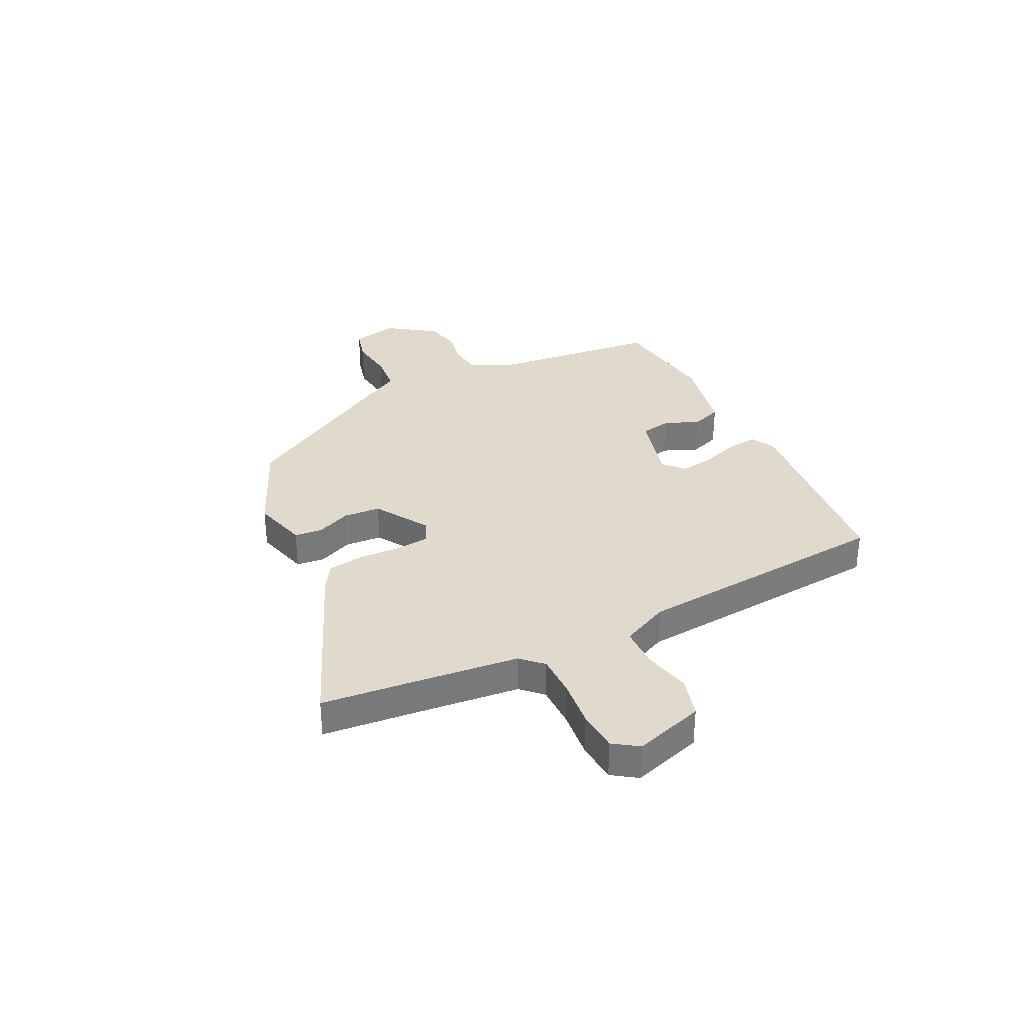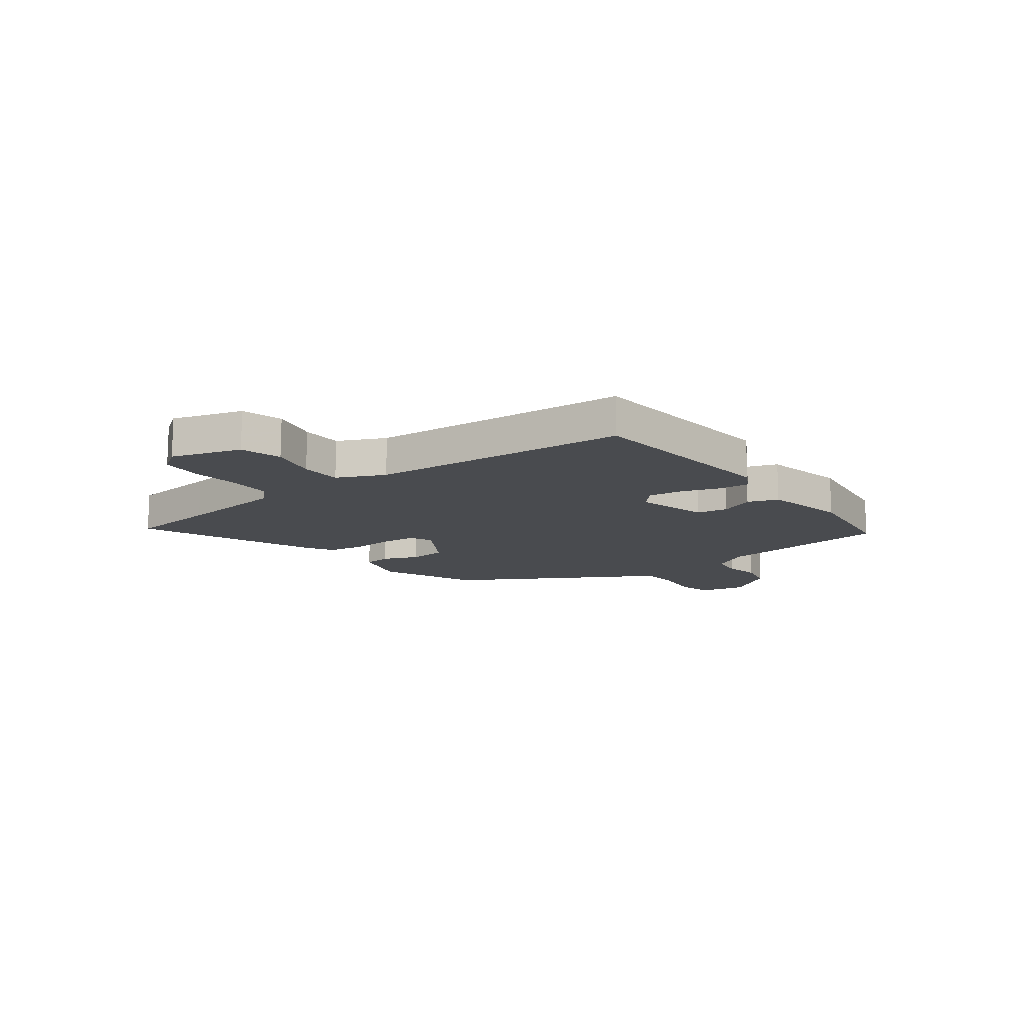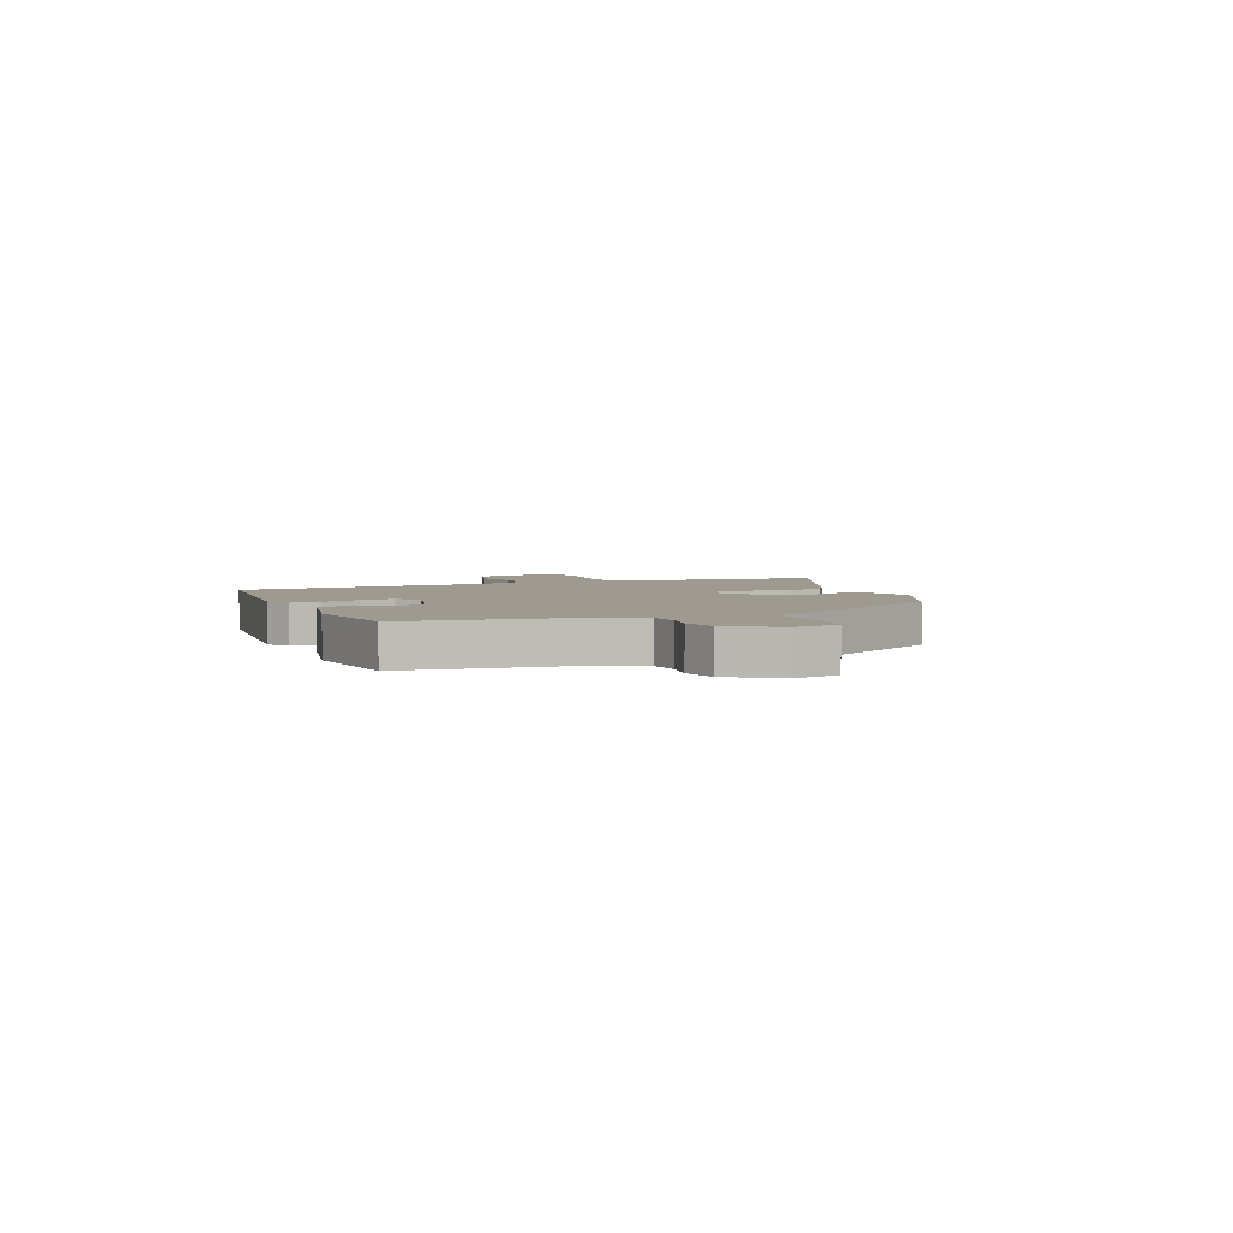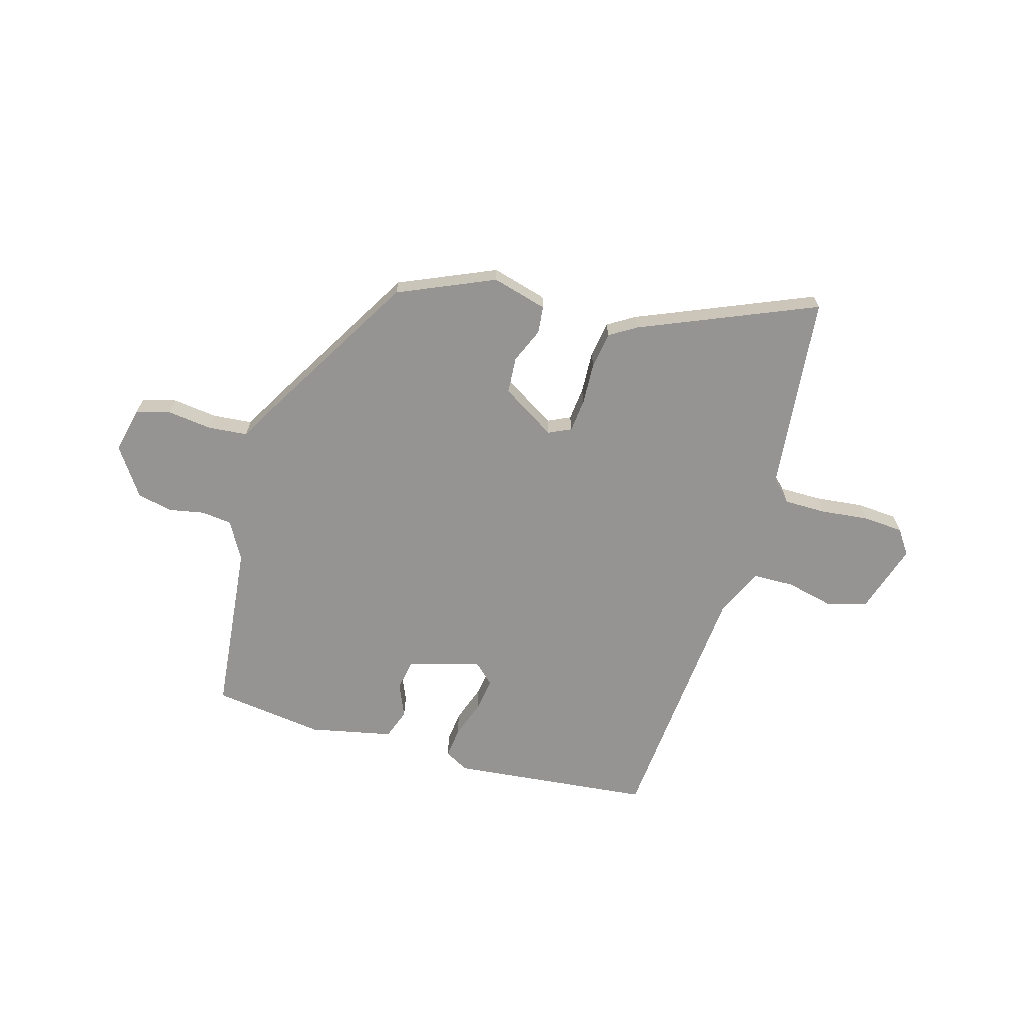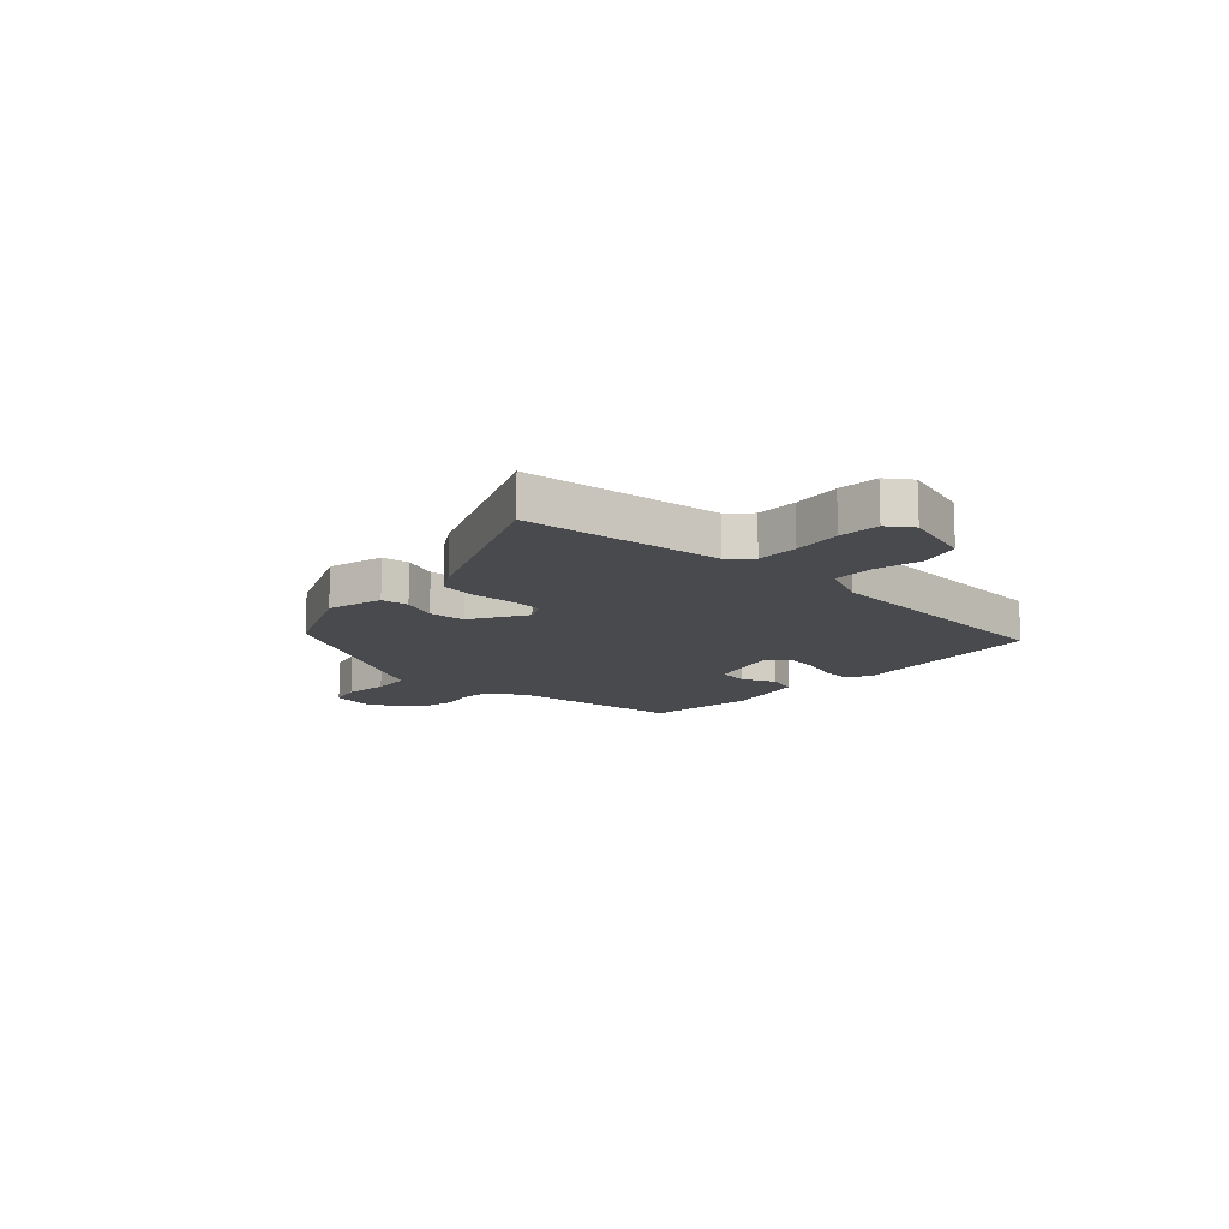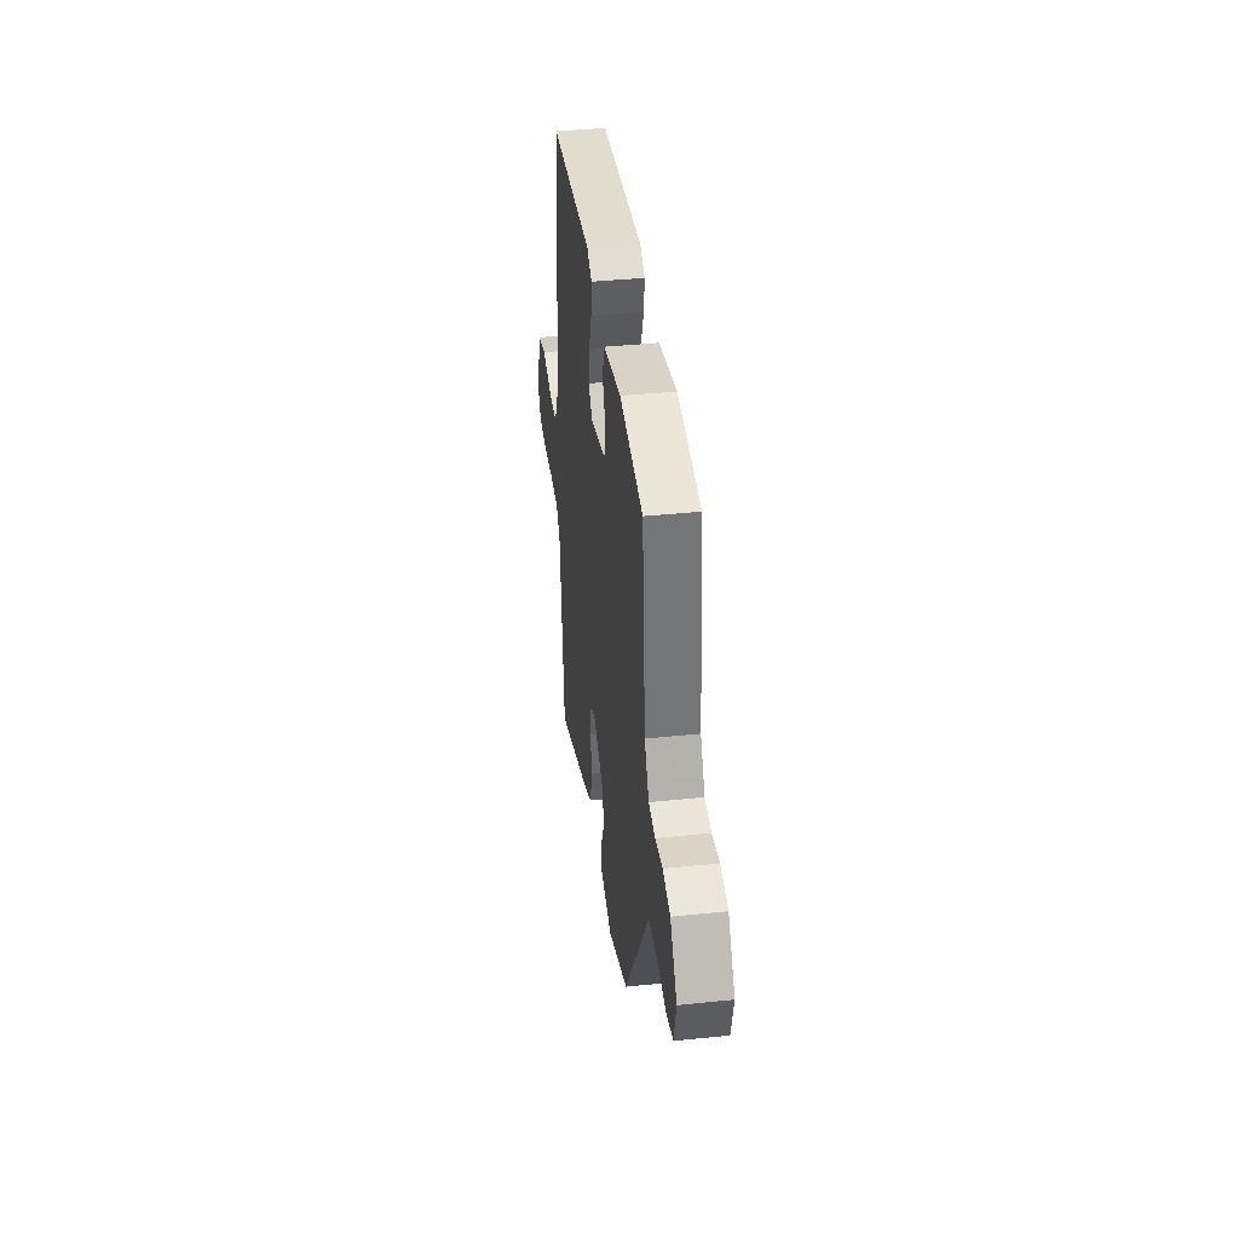
<metadata>
{"format":"obj","ext":"obj","renderer":"f3d","projection":"perspective","resolution":1024,"background":"white","views":[{"elev":33.0,"azim":-115.7,"up":"+Y"},{"elev":-13.9,"azim":-52.4,"up":"+Y"},{"elev":3.7,"azim":68.2,"up":"+Y"},{"elev":-67.2,"azim":164.5,"up":"+Y"},{"elev":-13.1,"azim":-131.8,"up":"+Y"},{"elev":39.6,"azim":82.6,"up":"+Z"}]}
</metadata>
<code>
v 0.446 0.07 0.506
v 0.477 0.07 0.185
v 0.516 0.07 0.114
v 0.573 0.07 0.107
v 0.638 0.07 0.119
v 0.704 0.07 0.104
v 0.764 0.07 0.015
v 0.744 0.07 -0.071
v 0.681 0.07 -0.087
v 0.599 0.07 -0.076
v 0.525 0.07 -0.082
v 0.486 0.07 -0.15
v 0.308 0.07 -0.445
v 0.129 0.07 -0.521
v 0.027 0.07 -0.492
v 0.022 0.07 -0.441
v 0.05 0.07 -0.377
v 0.046 0.07 -0.309
v -0.054 0.07 -0.246
v -0.096 0.07 -0.265
v -0.103 0.07 -0.327
v -0.1 0.07 -0.405
v -0.111 0.07 -0.472
v -0.161 0.07 -0.502
v -0.488 0.07 -0.636
v -0.503 0.07 -0.469
v -0.522 0.07 -0.271
v -0.559 0.07 -0.232
v -0.636 0.07 -0.231
v -0.726 0.07 -0.24
v -0.801 0.07 -0.234
v -0.832 0.07 -0.188
v -0.79 0.07 -0.059
v -0.714 0.07 -0.038
v -0.627 0.07 -0.059
v -0.551 0.07 -0.058
v -0.509 0.07 0.029
v -0.464 0.07 0.506
v -0.092 0.07 0.541
v -0.048 0.07 0.516
v -0.055 0.07 0.459
v -0.08 0.07 0.389
v -0.09 0.07 0.327
v -0.053 0.07 0.292
v 0.081 0.07 0.327
v 0.092 0.07 0.385
v 0.066 0.07 0.448
v 0.087 0.07 0.504
v 0.241 0.07 0.535
v 0.446 0 0.506
v 0.477 0 0.185
v 0.516 0 0.114
v 0.573 0 0.107
v 0.638 0 0.119
v 0.704 0 0.104
v 0.764 0 0.015
v 0.744 0 -0.071
v 0.681 0 -0.087
v 0.599 0 -0.076
v 0.525 0 -0.082
v 0.486 0 -0.15
v 0.308 0 -0.445
v 0.129 0 -0.521
v 0.027 0 -0.492
v 0.022 0 -0.441
v 0.05 0 -0.377
v 0.046 0 -0.309
v -0.054 0 -0.246
v -0.096 0 -0.265
v -0.103 0 -0.327
v -0.1 0 -0.405
v -0.111 0 -0.472
v -0.161 0 -0.502
v -0.488 0 -0.636
v -0.503 0 -0.469
v -0.522 0 -0.271
v -0.559 0 -0.232
v -0.636 0 -0.231
v -0.726 0 -0.24
v -0.801 0 -0.234
v -0.832 0 -0.188
v -0.79 0 -0.059
v -0.714 0 -0.038
v -0.627 0 -0.059
v -0.551 0 -0.058
v -0.509 0 0.029
v -0.464 0 0.506
v -0.092 0 0.541
v -0.048 0 0.516
v -0.055 0 0.459
v -0.08 0 0.389
v -0.09 0 0.327
v -0.053 0 0.292
v 0.081 0 0.327
v 0.092 0 0.385
v 0.066 0 0.448
v 0.087 0 0.504
v 0.241 0 0.535
f 49 1 2
f 48 49 2
f 47 48 2
f 46 47 2
f 45 46 2 3
f 44 45 3
f 40 41 42
f 39 40 42
f 38 39 42
f 37 38 42
f 36 37 42 43
f 33 34 35
f 32 33 35
f 31 32 35
f 30 31 35
f 29 30 35
f 28 29 35 36
f 36 43 44
f 28 36 44
f 27 28 44
f 24 25 26
f 23 24 26
f 22 23 26
f 21 22 26
f 26 27 44
f 21 26 44
f 20 21 44
f 15 16 17
f 14 15 17
f 13 14 17
f 12 13 17
f 11 12 17
f 11 17 18
f 8 9 10
f 7 8 10
f 6 7 10
f 5 6 10
f 4 5 10
f 3 4 10 11
f 19 20 44 3
f 3 11 18 19
f 51 50 98
f 51 98 97
f 51 97 96
f 51 96 95
f 52 51 95 94
f 52 94 93
f 91 90 89
f 91 89 88
f 91 88 87
f 91 87 86
f 92 91 86 85
f 84 83 82
f 84 82 81
f 84 81 80
f 84 80 79
f 84 79 78
f 85 84 78 77
f 93 92 85
f 93 85 77
f 93 77 76
f 75 74 73
f 75 73 72
f 75 72 71
f 75 71 70
f 93 76 75
f 93 75 70
f 93 70 69
f 66 65 64
f 66 64 63
f 66 63 62
f 66 62 61
f 66 61 60
f 67 66 60
f 59 58 57
f 59 57 56
f 59 56 55
f 59 55 54
f 59 54 53
f 60 59 53 52
f 52 93 69 68
f 68 67 60 52
f 1 50 51 2
f 2 51 52 3
f 3 52 53 4
f 4 53 54 5
f 5 54 55 6
f 6 55 56 7
f 7 56 57 8
f 8 57 58 9
f 9 58 59 10
f 10 59 60 11
f 11 60 61 12
f 12 61 62 13
f 13 62 63 14
f 14 63 64 15
f 15 64 65 16
f 16 65 66 17
f 17 66 67 18
f 18 67 68 19
f 19 68 69 20
f 20 69 70 21
f 21 70 71 22
f 22 71 72 23
f 23 72 73 24
f 24 73 74 25
f 25 74 75 26
f 26 75 76 27
f 27 76 77 28
f 28 77 78 29
f 29 78 79 30
f 30 79 80 31
f 31 80 81 32
f 32 81 82 33
f 33 82 83 34
f 34 83 84 35
f 35 84 85 36
f 36 85 86 37
f 37 86 87 38
f 38 87 88 39
f 39 88 89 40
f 40 89 90 41
f 41 90 91 42
f 42 91 92 43
f 43 92 93 44
f 44 93 94 45
f 45 94 95 46
f 46 95 96 47
f 47 96 97 48
f 48 97 98 49
f 49 98 50 1

</code>
